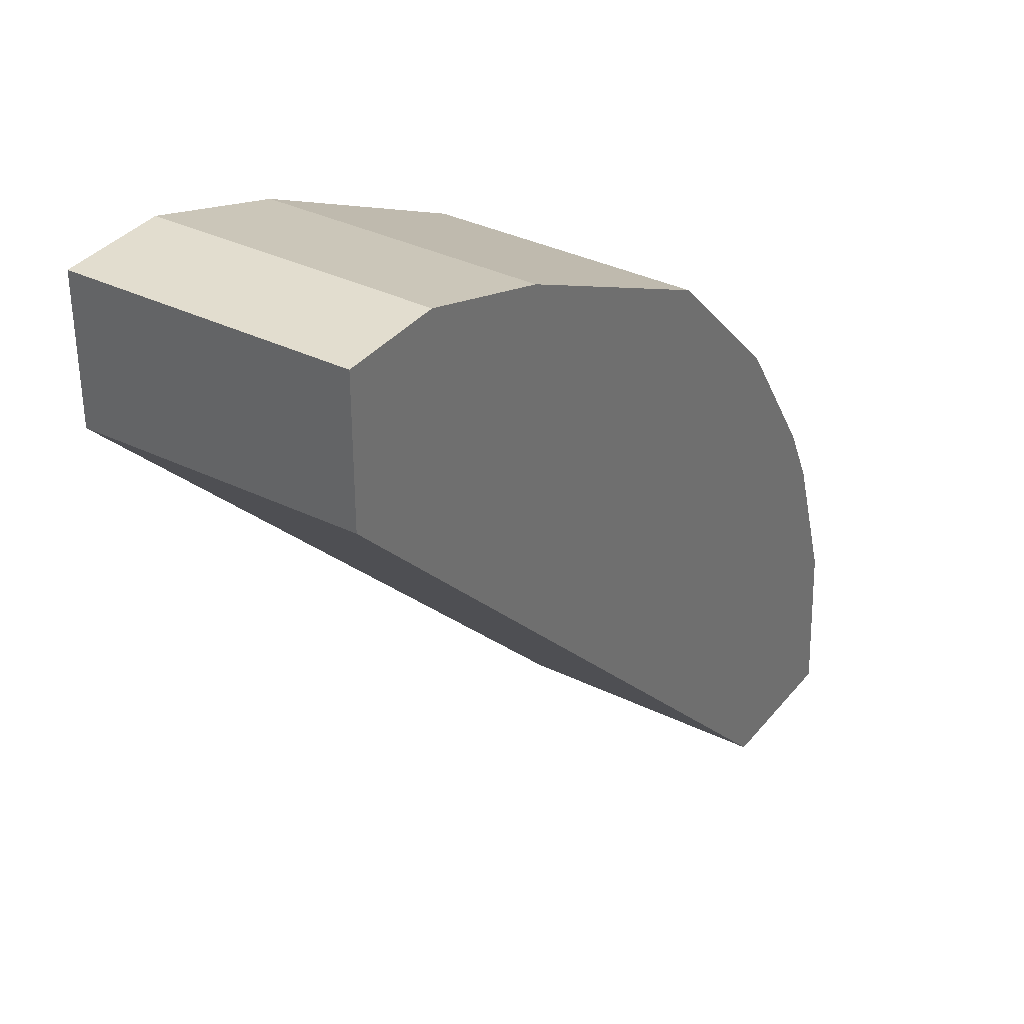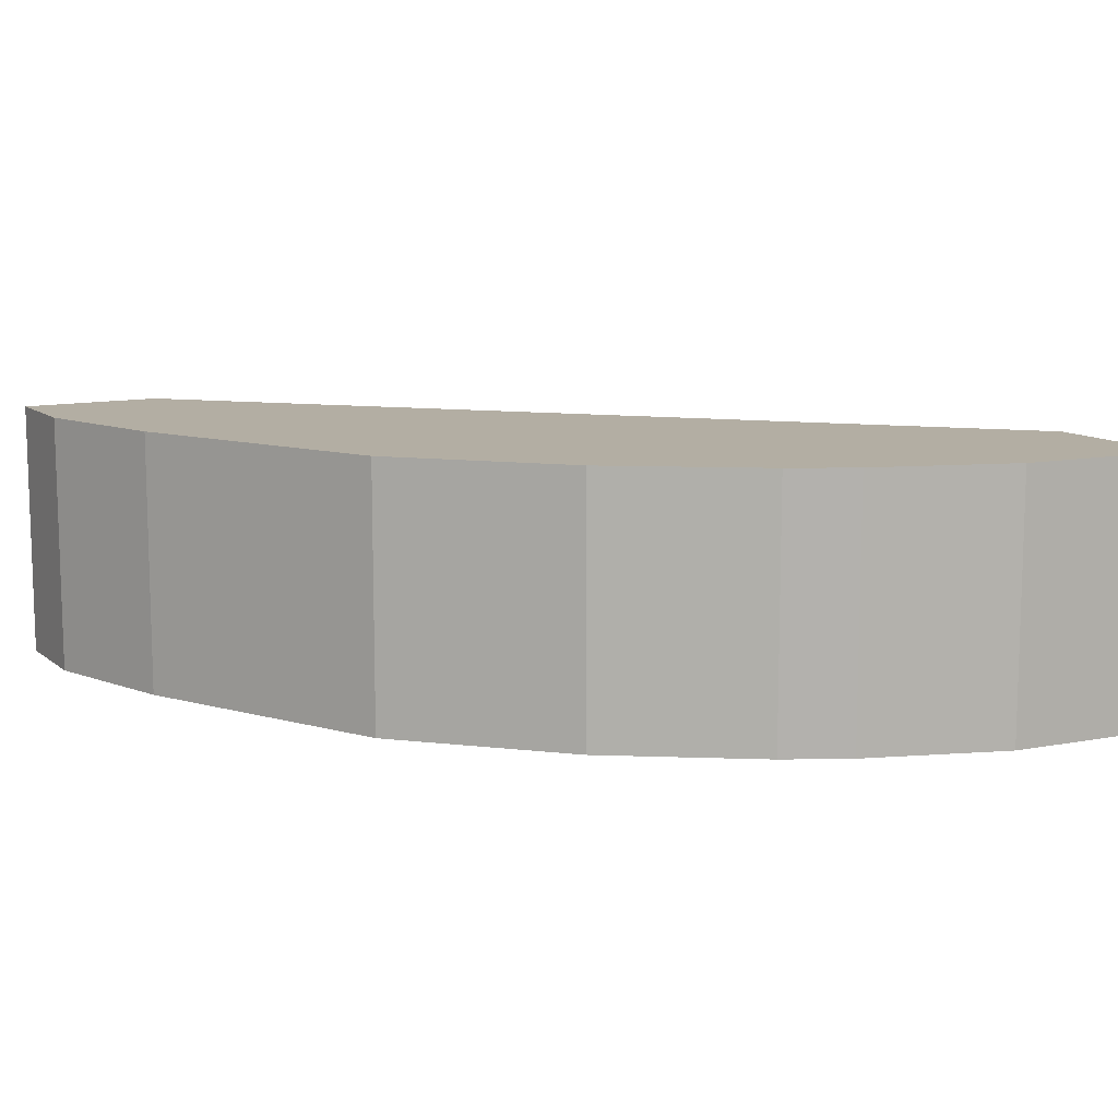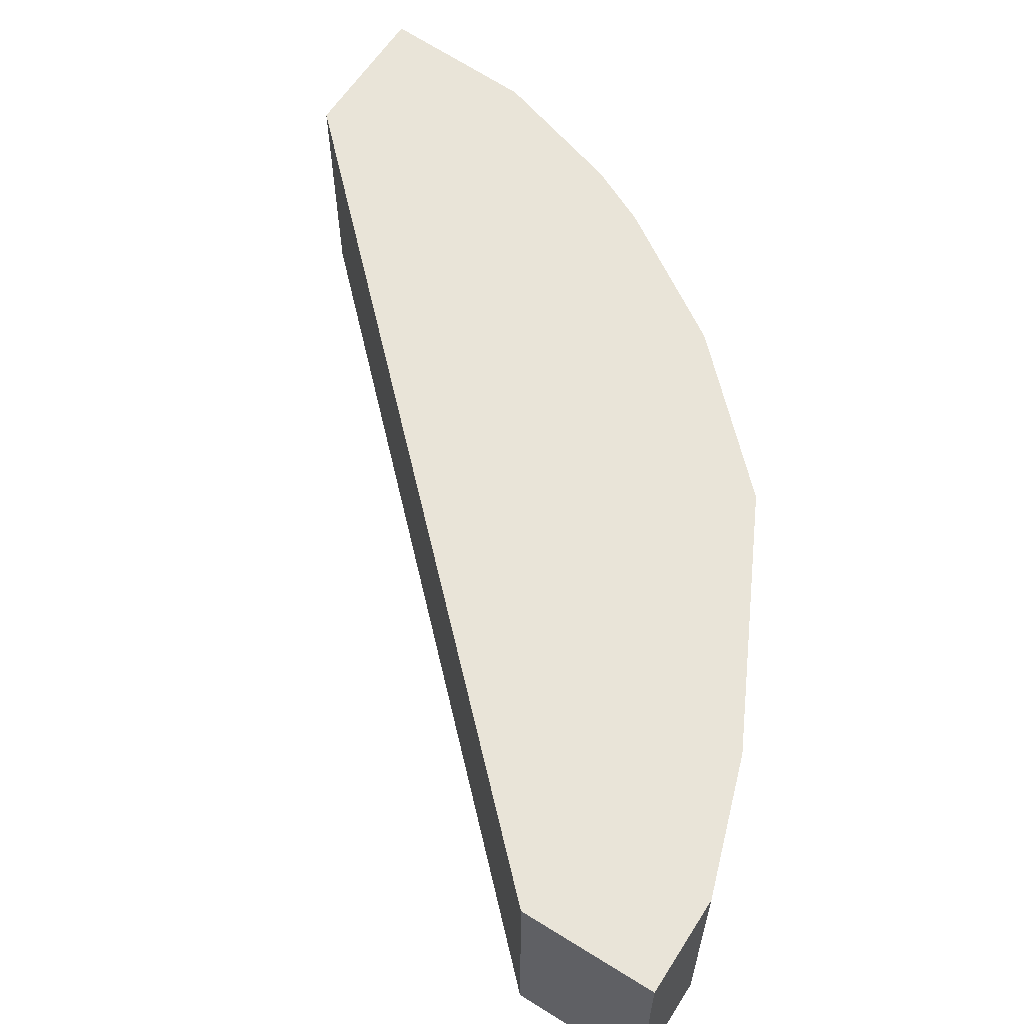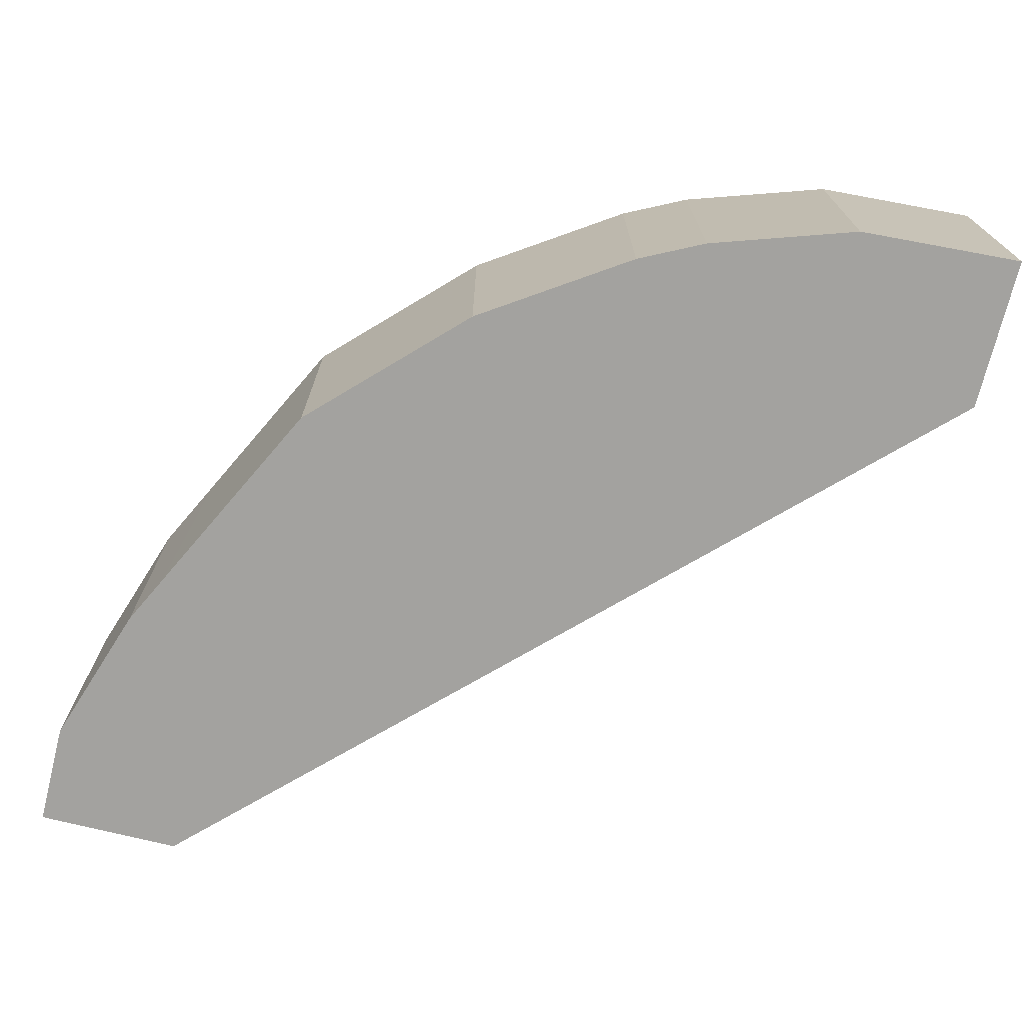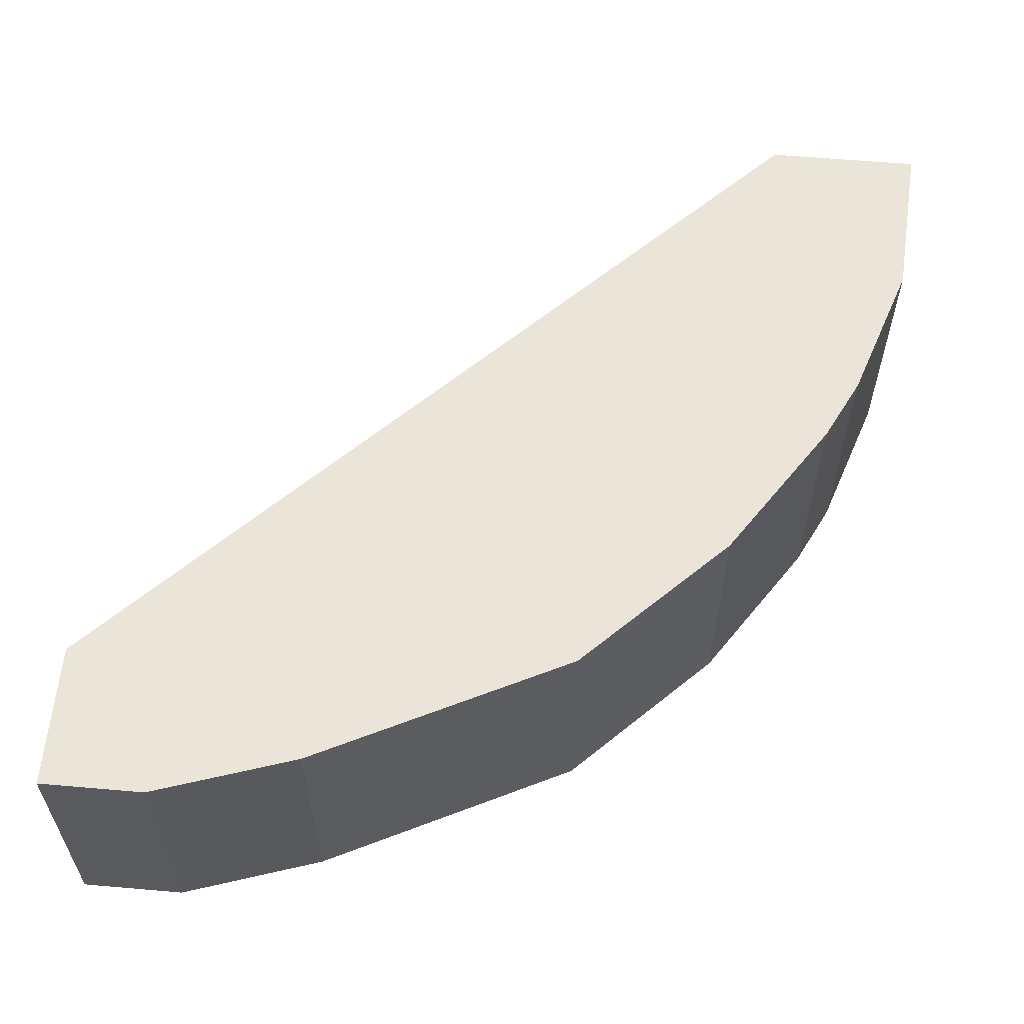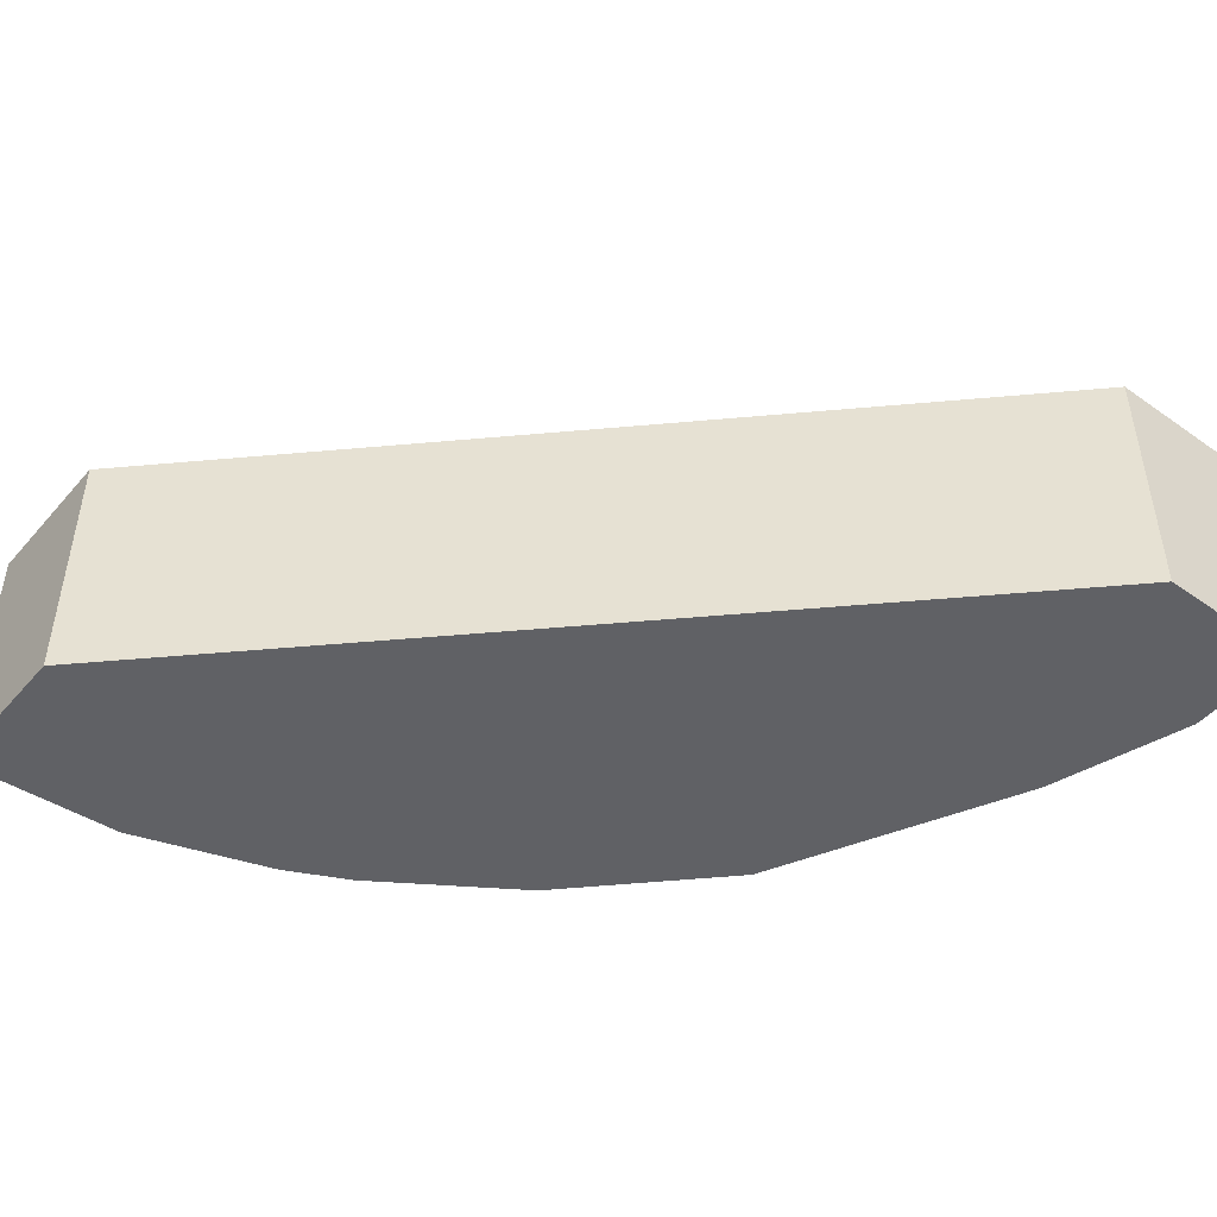
<metadata>
{"format":"obj","ext":"obj","renderer":"f3d","projection":"perspective","resolution":1024,"background":"white","views":[{"elev":34.9,"azim":-56.9,"up":"+Z"},{"elev":11.0,"azim":61.3,"up":"+Y"},{"elev":60.7,"azim":-57.6,"up":"+Y"},{"elev":-72.4,"azim":76.0,"up":"+Y"},{"elev":59.3,"azim":5.1,"up":"+Y"},{"elev":-47.1,"azim":-128.6,"up":"+Y"}]}
</metadata>
<code>
v 0.3831 0.6132 0.04449
v 0.3831 0.5176 0.04449
v 0.3277 0.6132 0.04449
v 0.3795 0.6132 0.1035
v 0.3277 0.5176 0.04449
v 0.3795 0.5176 0.1035
v 0.08369 0.6132 0.2933
v 0.3622 0.6132 0.1553
v 0.08369 0.5176 0.2933
v 0.3622 0.5176 0.1553
v 0.08369 0.6132 0.3449
v 0.3565 0.6132 0.1668
v 0.08369 0.5176 0.3449
v 0.3565 0.5176 0.1668
v 0.121 0.6132 0.3449
v 0.3508 0.6132 0.1783
v 0.121 0.5176 0.3449
v 0.3508 0.5176 0.1783
v 0.1725 0.6132 0.3277
v 0.3163 0.6132 0.23
v 0.1725 0.5176 0.3277
v 0.3163 0.5176 0.23
v 0.1899 0.5176 0.3191
v 0.1992 0.6132 0.3144
v 0.2645 0.6132 0.2818
v 0.2645 0.5176 0.2818
v 0.2071 0.5176 0.3105
v 0.2185 0.6132 0.3048
v 0.2589 0.5176 0.2846
f 12 16 18
f 11 17 15
f 11 13 17
f 8 14 10
f 7 9 13
f 7 13 11
f 4 10 6
f 4 8 10
f 3 9 7
f 3 5 9
f 8 12 14
f 12 18 14
f 20 25 26
f 15 21 19
f 16 20 22
f 16 22 18
f 19 21 23
f 19 23 24
f 20 26 22
f 23 27 24
f 24 27 28
f 25 29 26
f 25 28 29
f 27 29 28
f 2 9 5
f 15 17 21
f 2 13 9
f 1 20 16
f 2 21 17
f 1 2 5
f 1 5 3
f 1 3 7
f 1 7 11
f 1 11 15
f 1 15 19
f 1 19 24
f 1 24 28
f 1 28 25
f 2 17 13
f 1 16 12
f 1 12 8
f 1 25 20
f 1 4 6
f 2 23 21
f 2 27 23
f 1 8 4
f 2 26 29
f 2 22 26
f 2 29 27
f 2 14 18
f 2 10 14
f 2 6 10
f 1 6 2
f 2 18 22

</code>
